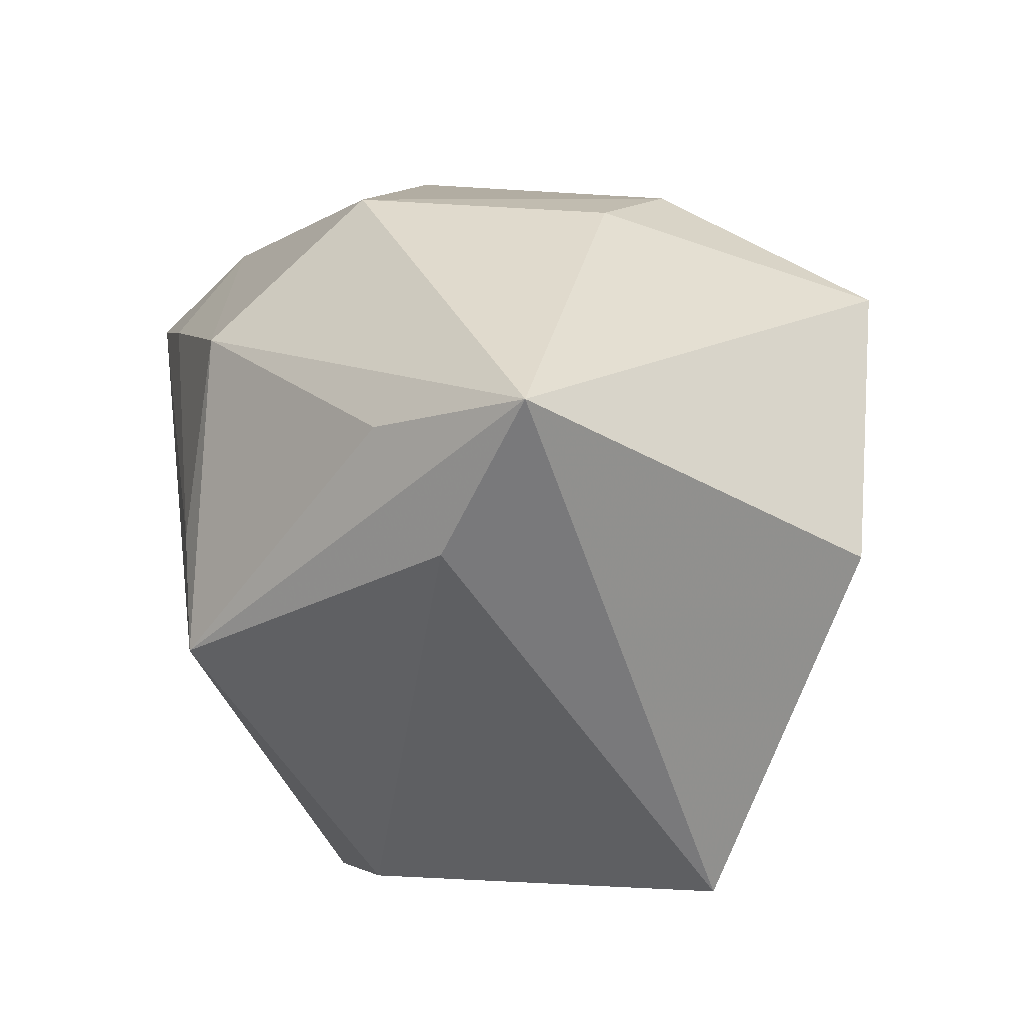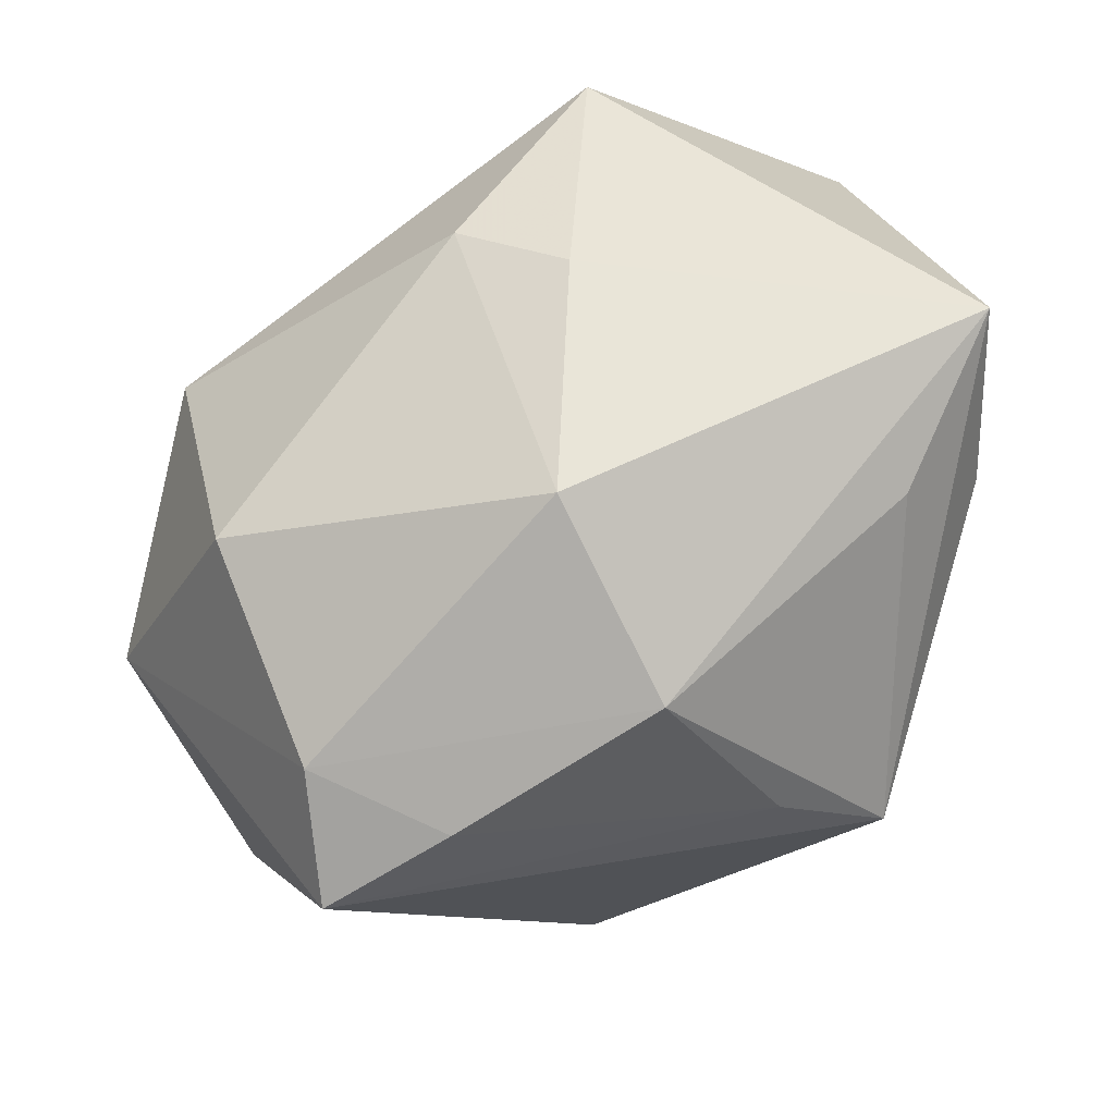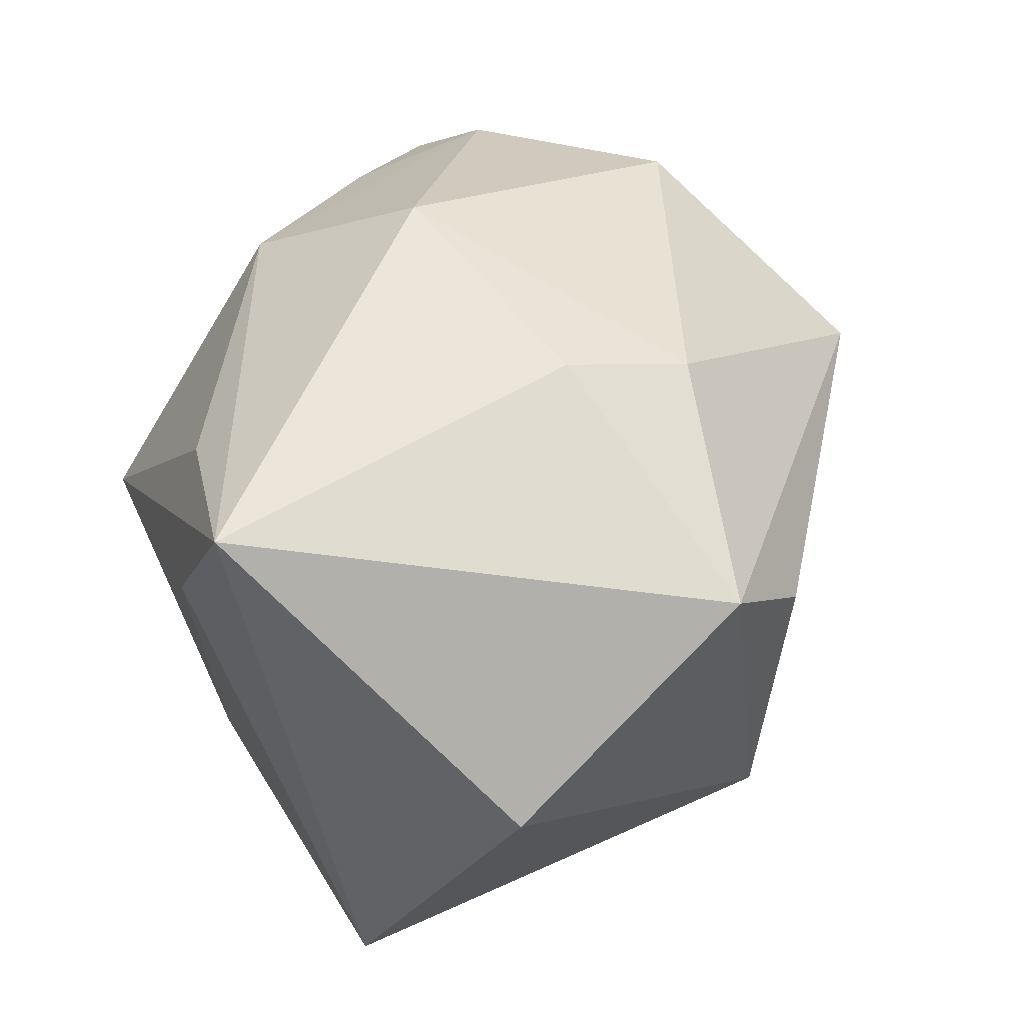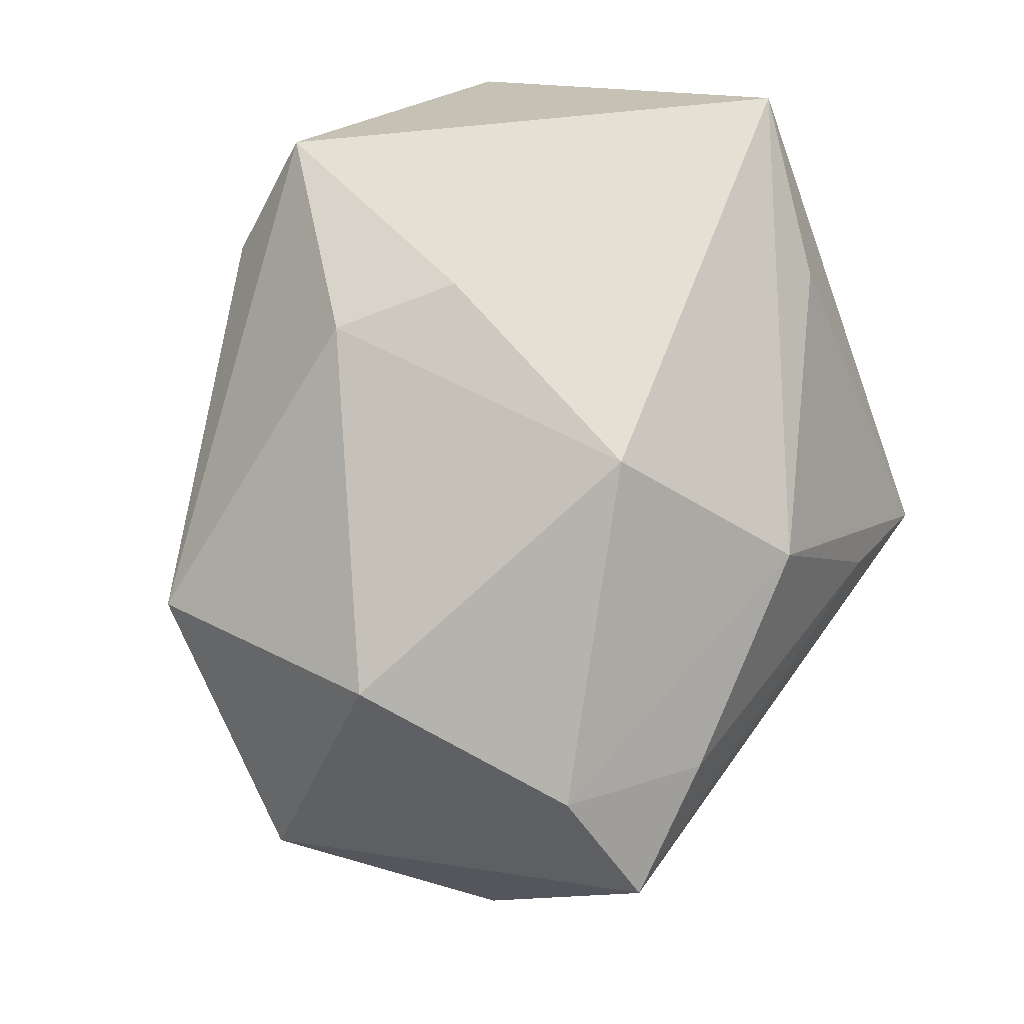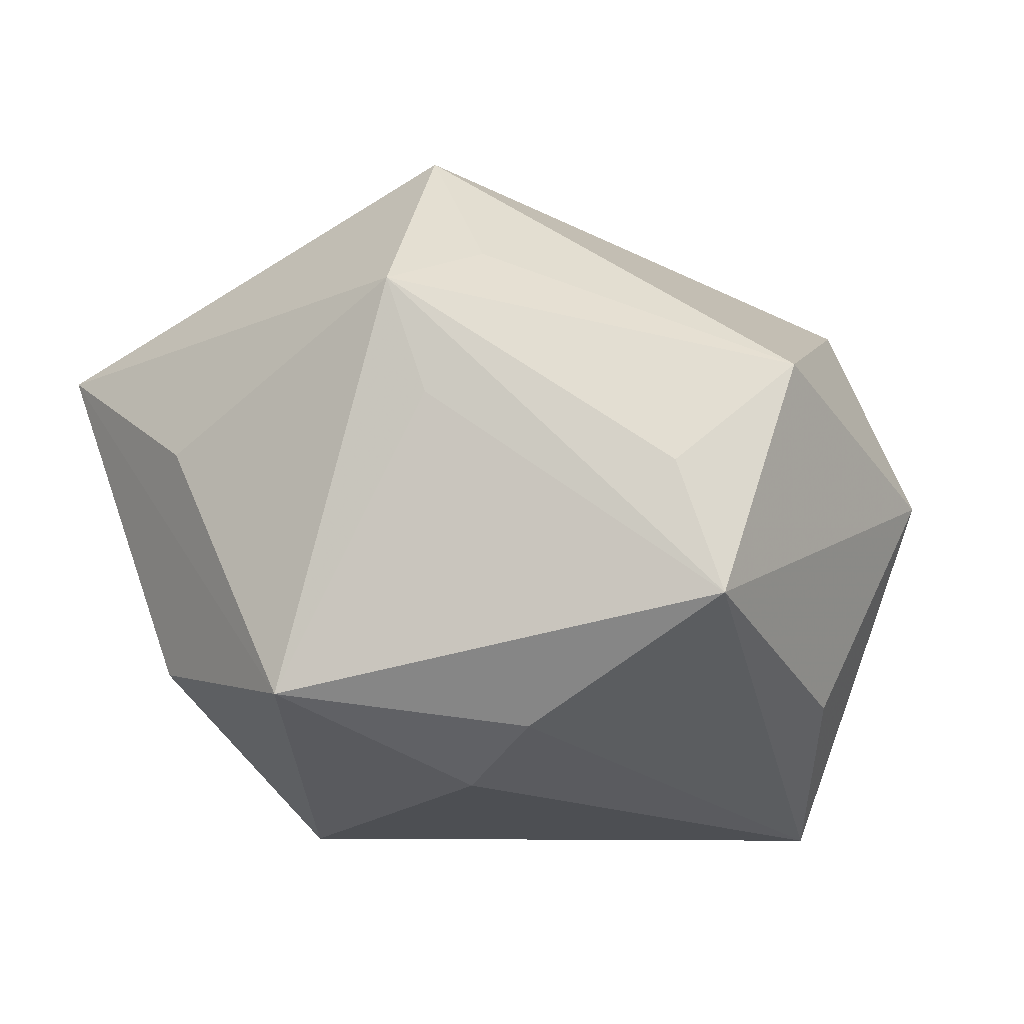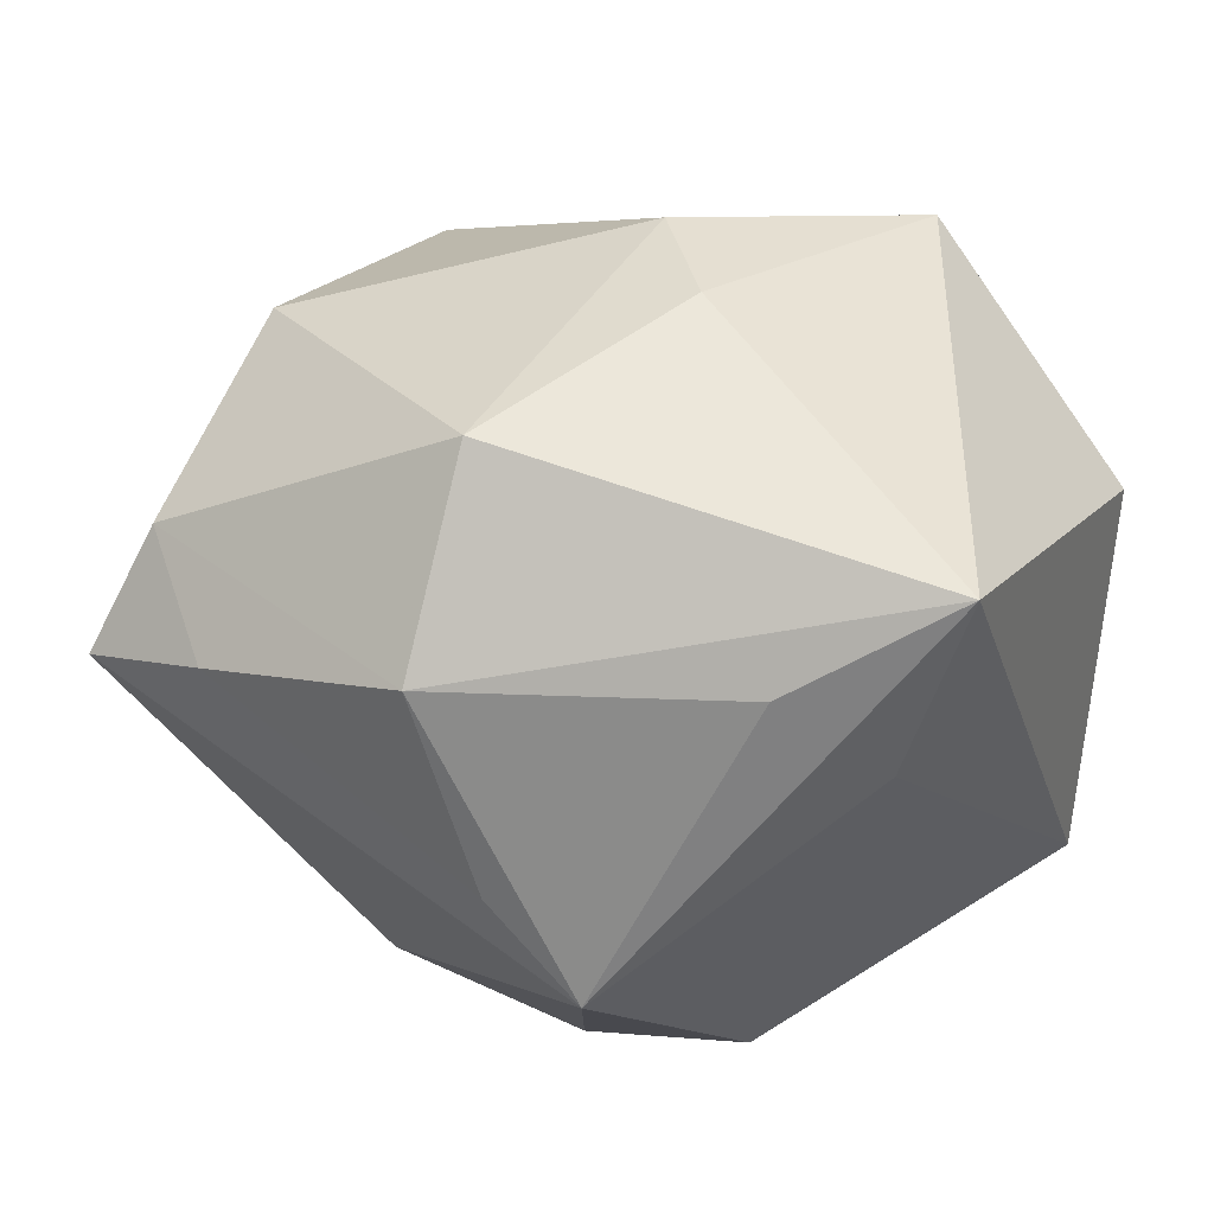
<metadata>
{"format":"obj","ext":"obj","renderer":"f3d","projection":"perspective","resolution":1024,"background":"white","views":[{"elev":33.1,"azim":-98.7,"up":"+Y"},{"elev":59.7,"azim":166.9,"up":"+Y"},{"elev":56.3,"azim":-53.2,"up":"+Y"},{"elev":66.1,"azim":124.6,"up":"+Y"},{"elev":-6.3,"azim":17.1,"up":"+Z"},{"elev":54.0,"azim":-144.3,"up":"+Y"}]}
</metadata>
<code>
v 0.005688 0.02432 0.01295
v -0.01579 0.000902 -0.02595
v -0.02052 -0.01847 -0.01314
v -0.0003531 0.01807 -0.02248
v 0.02286 0.01308 -0.01903
v 0.02749 -0.005657 -0.01574
v 0.02803 -0.01909 0.008332
v -0.03111 -0.01388 0.01053
v -0.007846 -0.02802 -0.015
v 0.02558 0.01733 -0.003093
v -0.02615 0.0145 -0.008494
v -0.008042 0.005791 -0.02555
v 0.003703 -0.01827 -0.02148
v 0.005454 -0.02131 0.01732
v -0.006836 0.02094 0.02622
v 0.01437 0.0109 -0.0249
v -0.001028 0.02675 0.007169
v 0.0258 0.008954 0.01517
v 0.02348 0.006049 -0.02595
v 0.03381 -0.001071 -0.0003726
v 1.949e-05 0.01379 0.02709
v -0.0008765 -0.01376 0.02637
v 0.0001732 -0.02731 0.01469
v -0.01827 -0.02265 0.003166
v 0.003924 0.02675 -0.01038
v 0.02394 -0.02426 -0.008213
v -0.02534 0.01072 0.0213
v -0.01931 0.02084 -0.01214
v -0.02707 0.02675 -0.002917
v 0.02045 -0.02391 0.001194
v 0.009126 -0.02191 -0.01727
v 0.003003 -0.02706 0.006359
f 15 29 27
f 27 22 15
f 2 9 3
f 13 9 2
f 2 19 13
f 4 29 25
f 26 19 6
f 23 7 14
f 14 22 23
f 7 22 14
f 11 29 2
f 2 3 11
f 24 9 23
f 19 16 5
f 5 4 25
f 16 4 5
f 2 29 28
f 28 4 2
f 29 4 28
f 2 4 12
f 12 4 16
f 12 19 2
f 12 16 19
f 23 9 32
f 32 26 23
f 9 26 32
f 30 7 23
f 23 26 30
f 30 26 7
f 9 13 31
f 31 26 9
f 31 13 19
f 19 26 31
f 8 3 9
f 9 24 8
f 8 11 3
f 29 11 8
f 27 29 8
f 8 22 27
f 23 22 8
f 8 24 23
f 25 29 17
f 29 15 17
f 18 22 7
f 21 15 22
f 22 18 21
f 21 18 15
f 1 17 15
f 15 18 1
f 25 17 1
f 20 18 7
f 20 26 6
f 7 26 20
f 6 19 20
f 19 5 20
f 10 20 5
f 18 20 10
f 10 1 18
f 10 5 25
f 25 1 10

</code>
